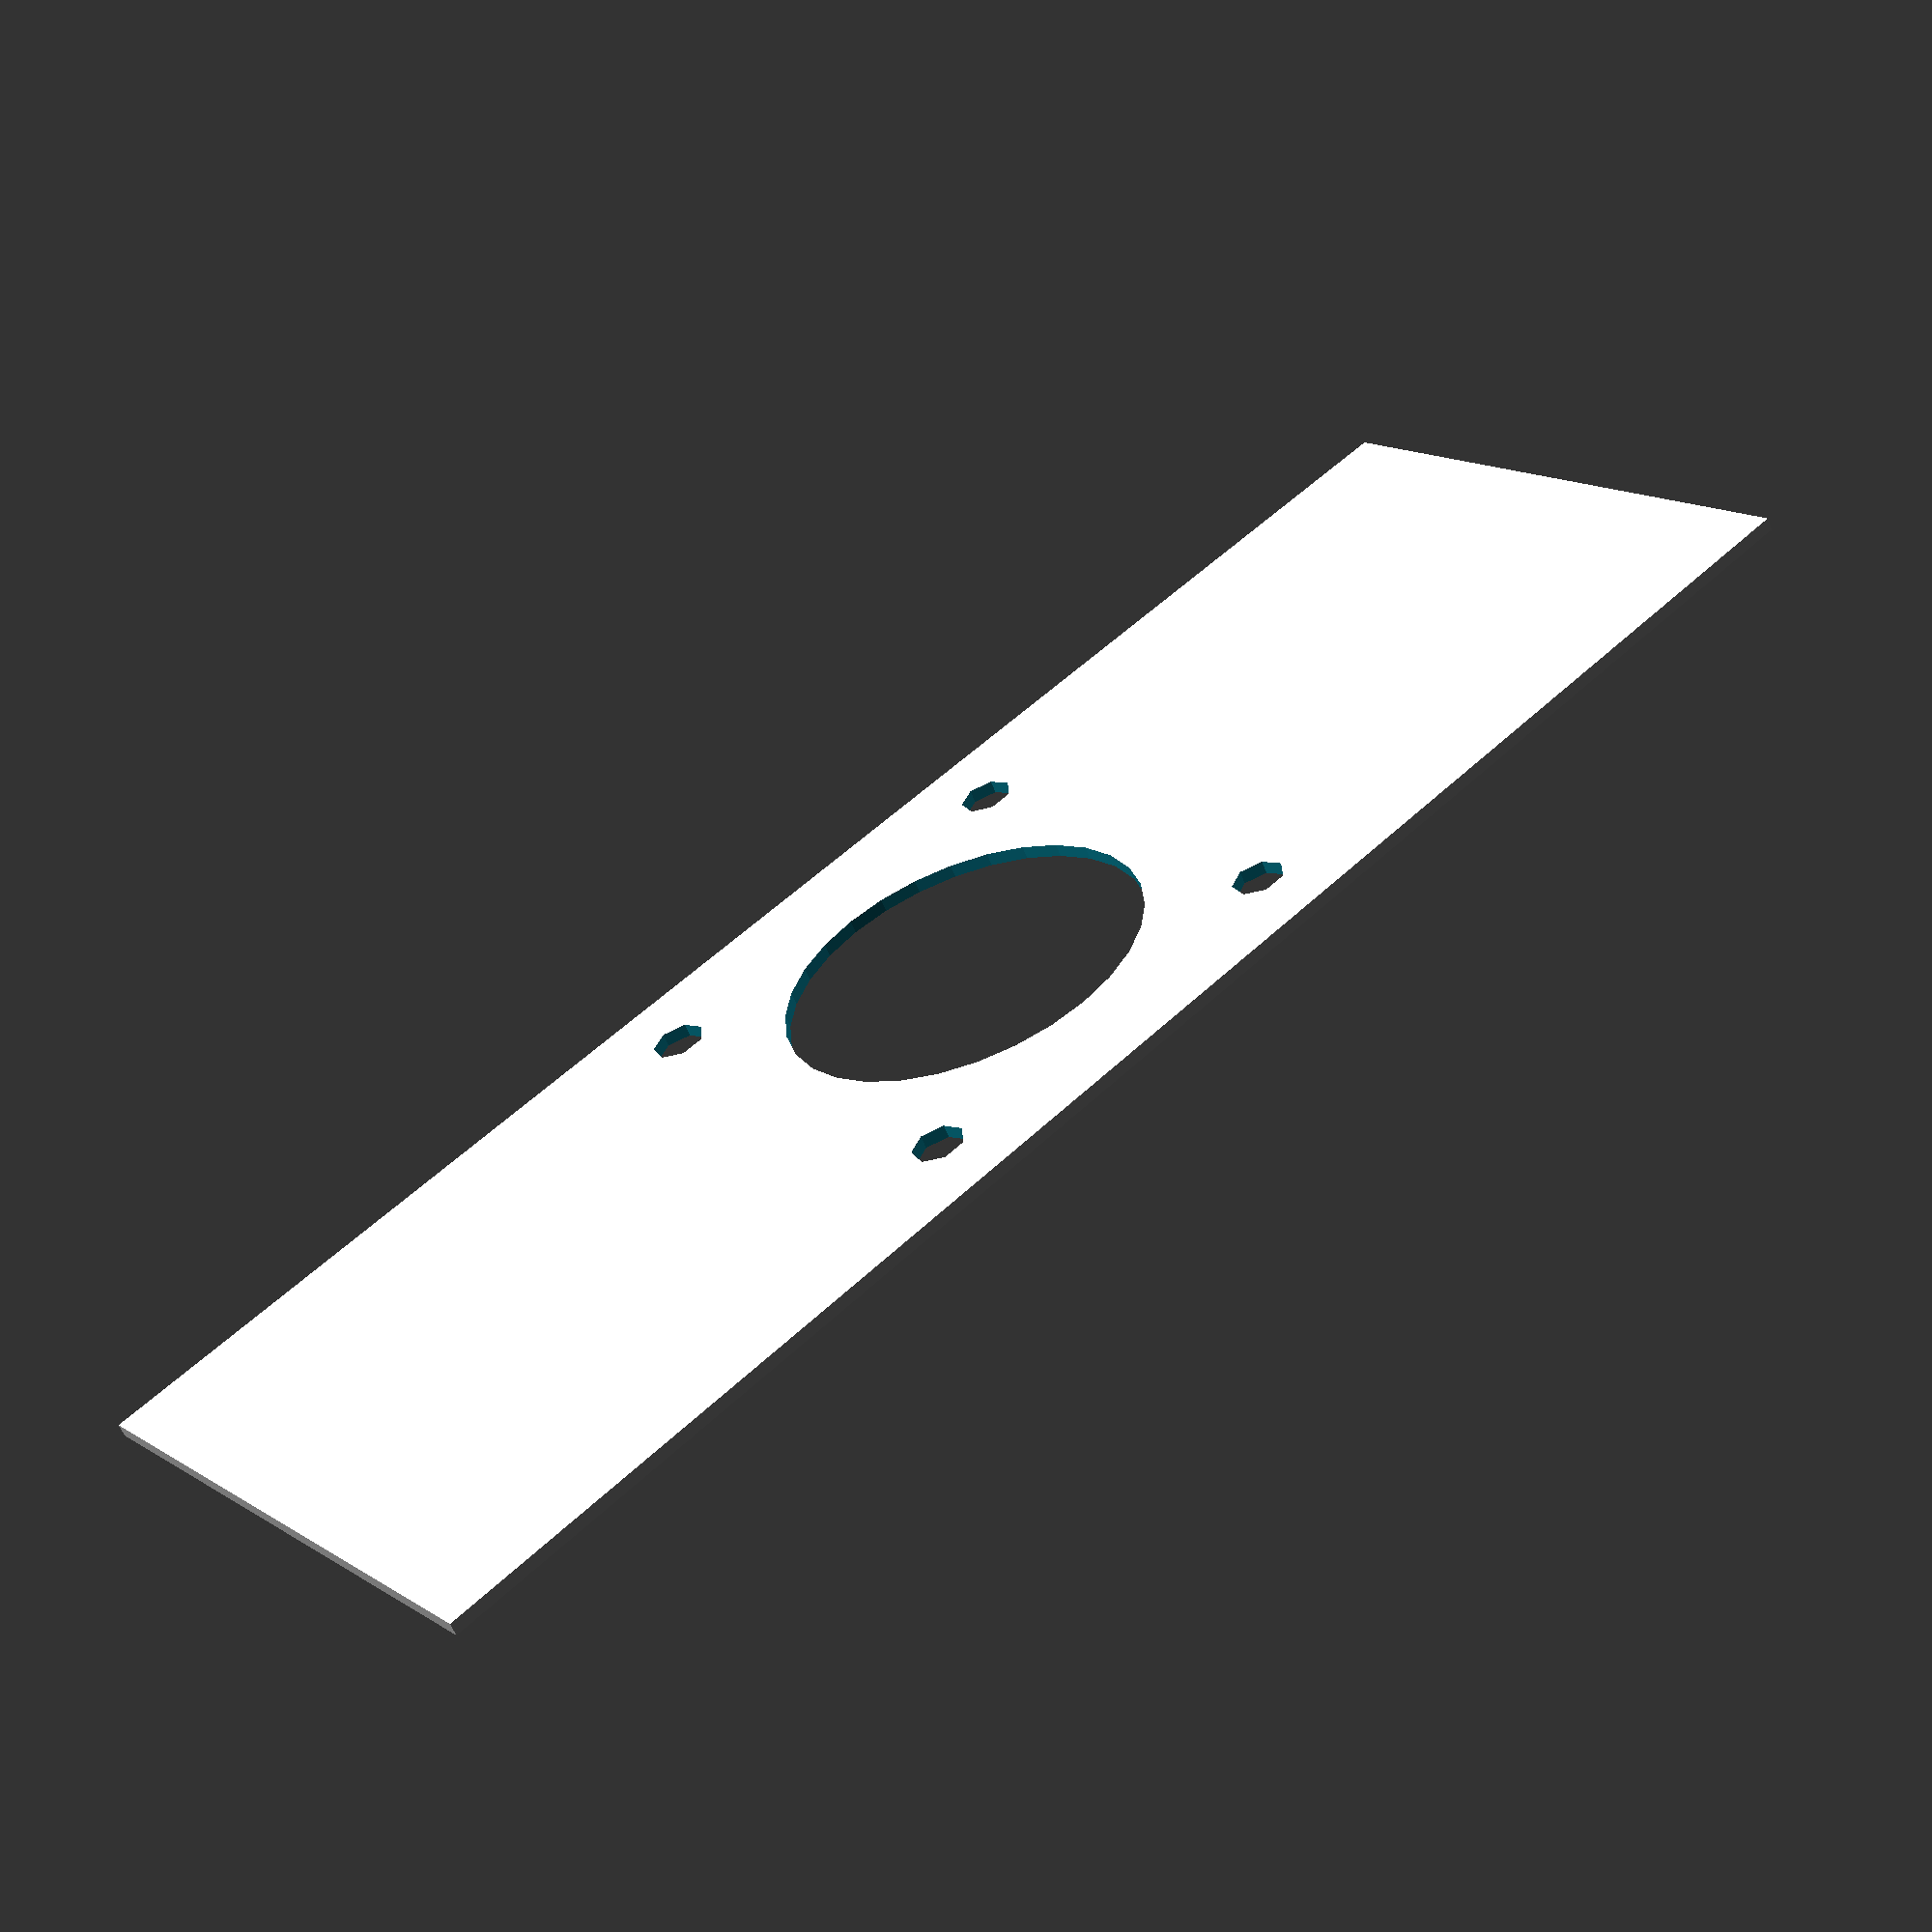
<openscad>
difference() {
    square(size=[45, 130], center=true); 
    circle(r=14); 
    translate([16,16]) circle(r=2); 
    translate([-16,16]) circle(r=2); 
    translate([16,-16]) circle(r=2); 
    translate([-16,-16]) circle(r=2); 
}

</openscad>
<views>
elev=57.8 azim=229.7 roll=21.2 proj=p view=wireframe
</views>
